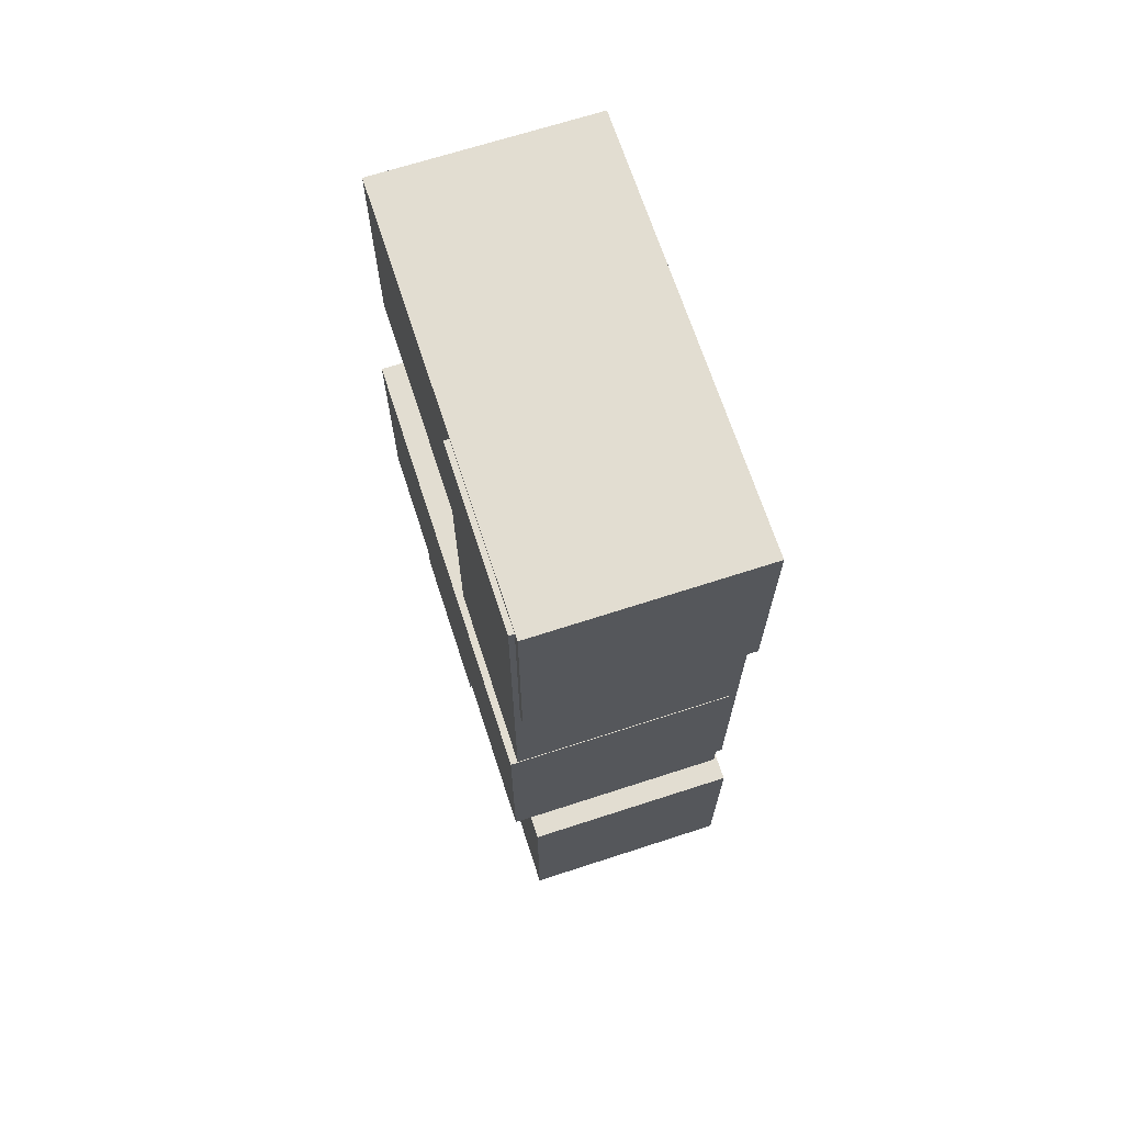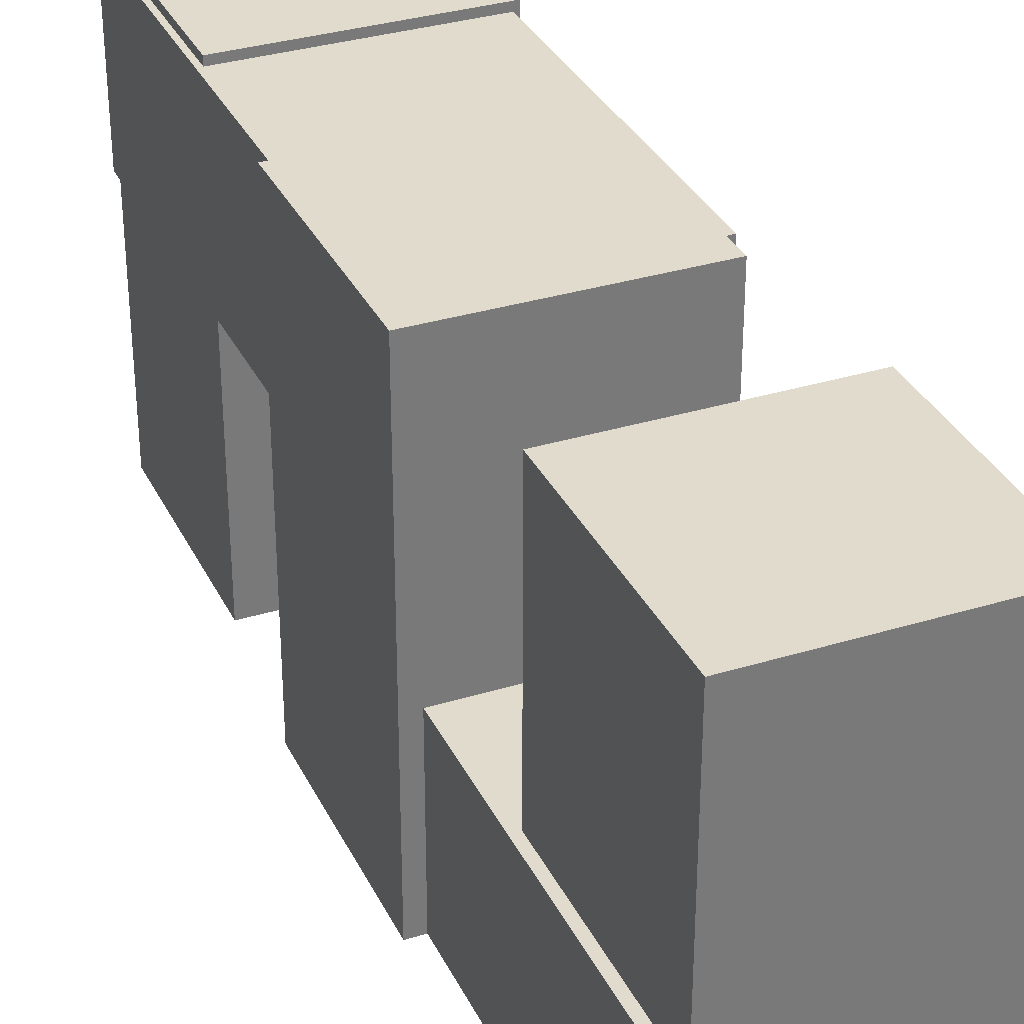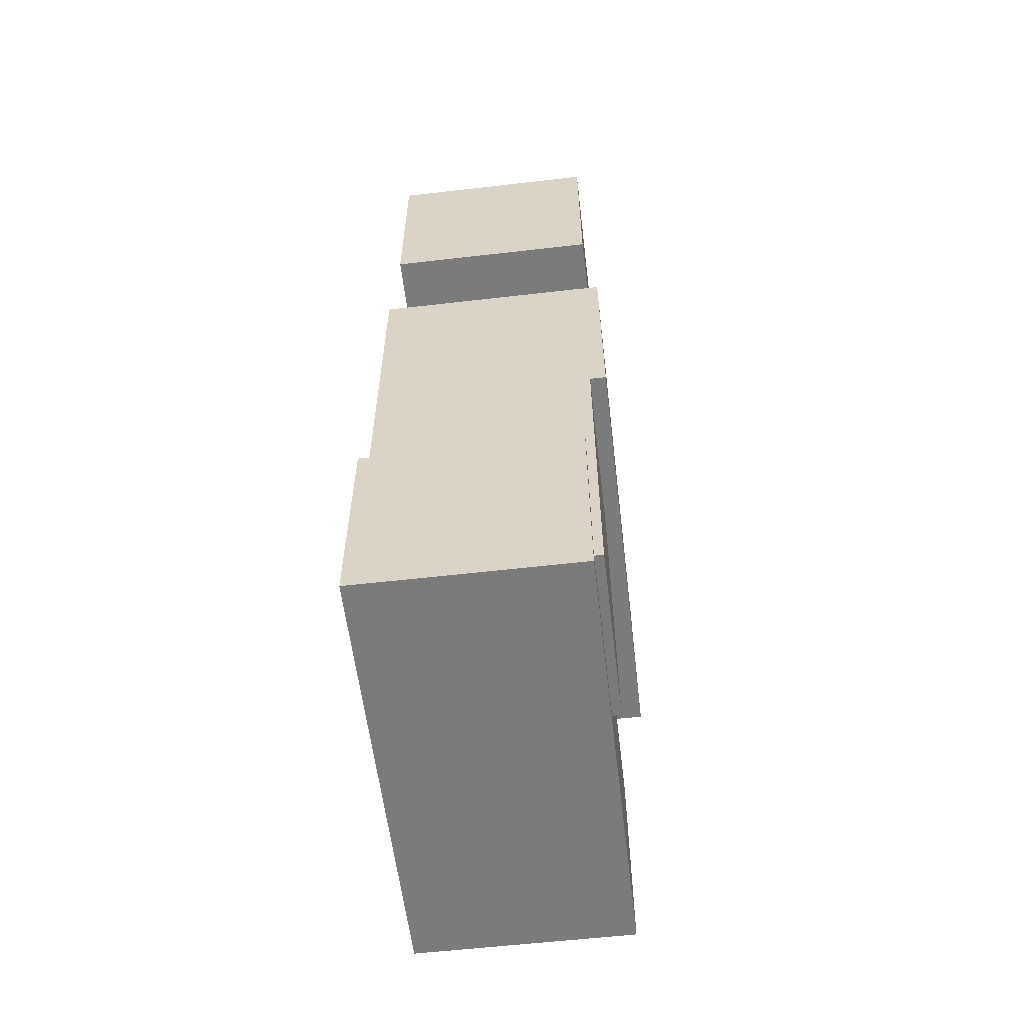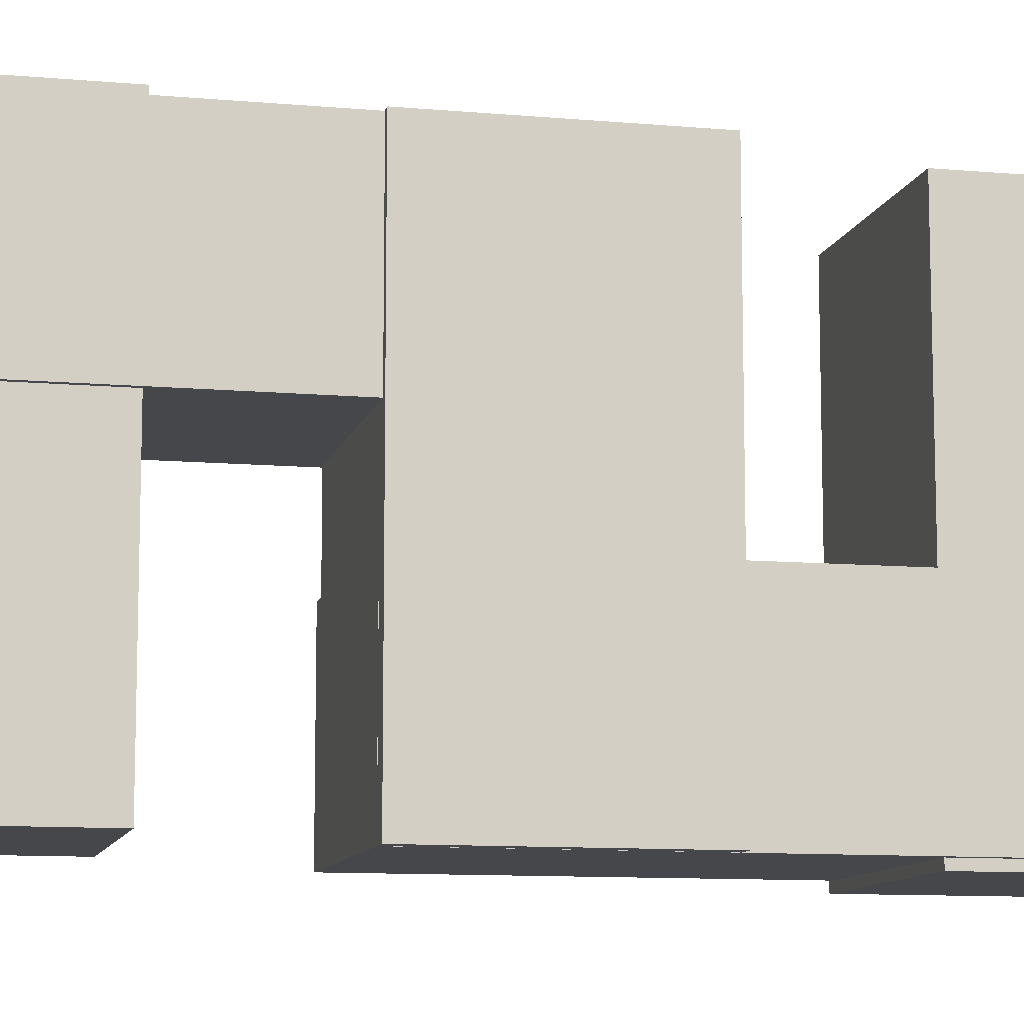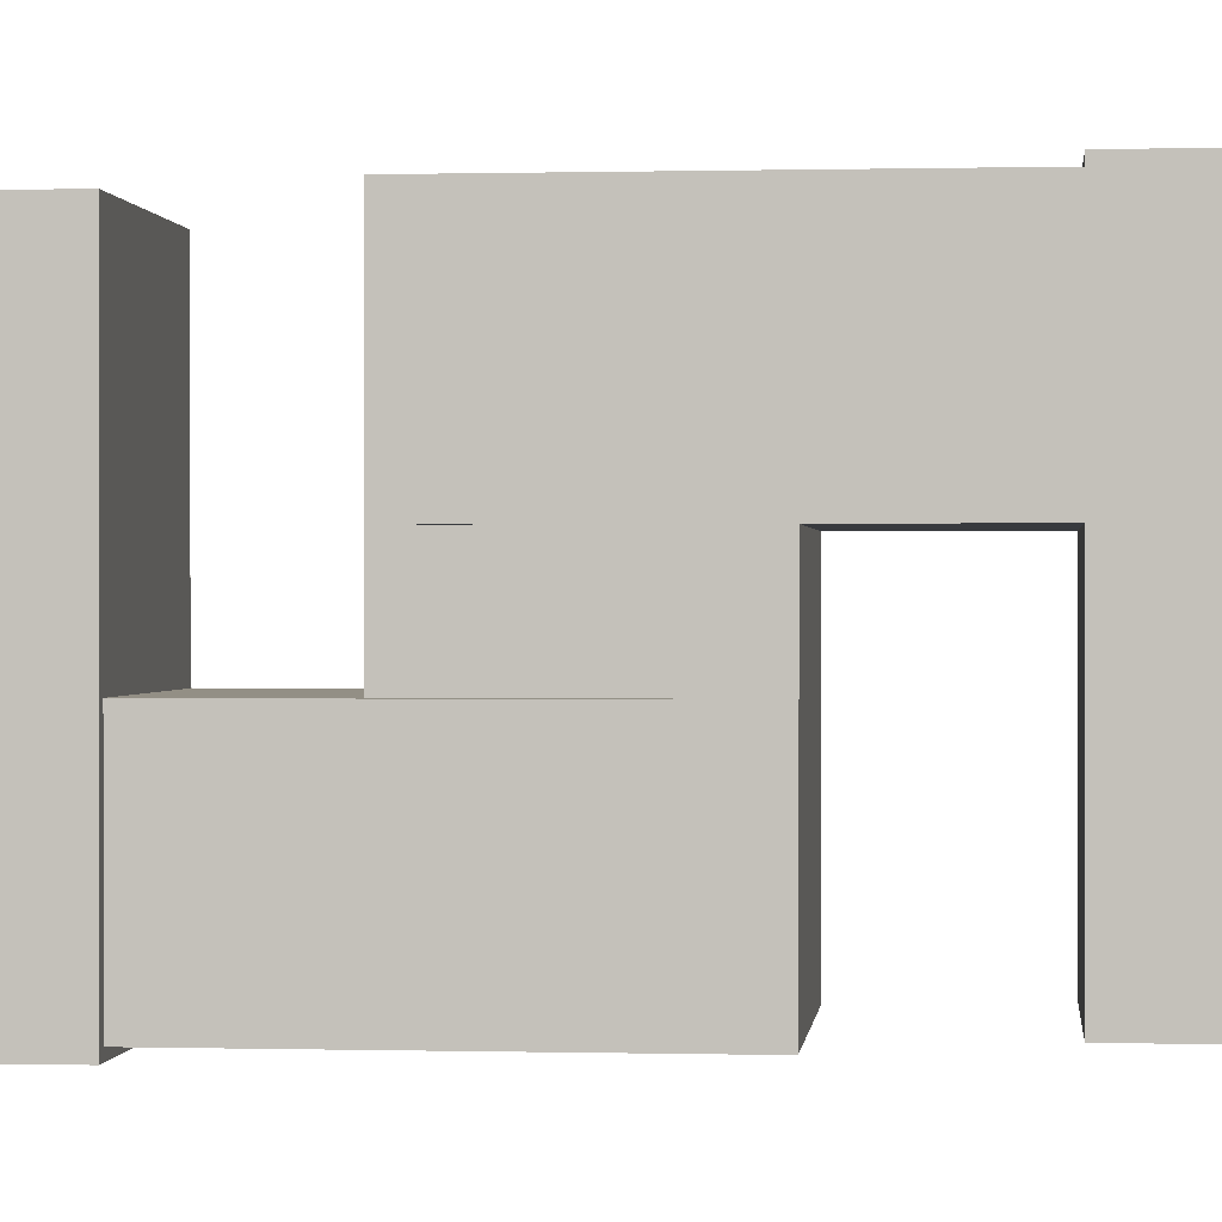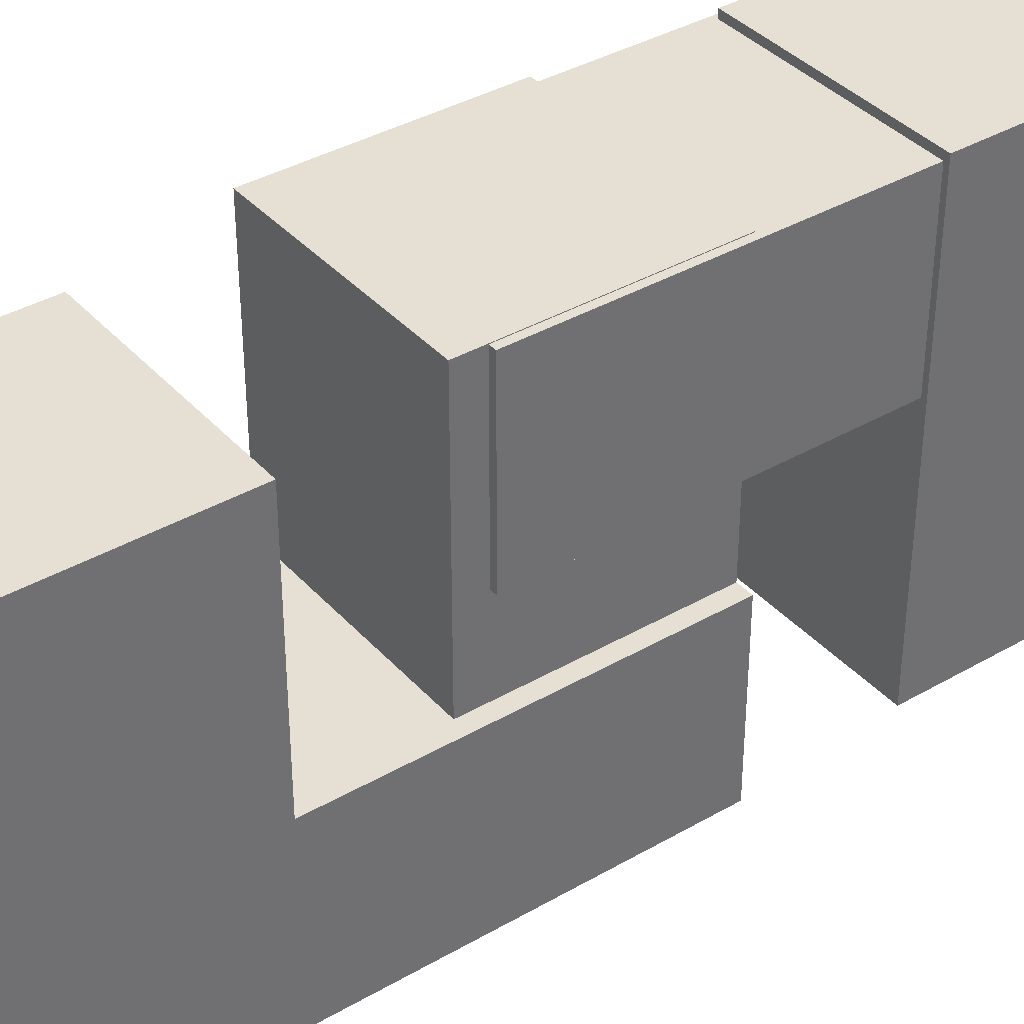
<metadata>
{"format":"obj","ext":"obj","renderer":"f3d","projection":"perspective","resolution":1024,"background":"white","views":[{"elev":68.4,"azim":-18.0,"up":"+Y"},{"elev":33.2,"azim":-22.9,"up":"+Z"},{"elev":-58.4,"azim":-173.2,"up":"+Y"},{"elev":-10.3,"azim":-102.9,"up":"+Z"},{"elev":0.2,"azim":95.8,"up":"+Z"},{"elev":37.9,"azim":53.6,"up":"+Z"}]}
</metadata>
<code>
o Cube.001_Cube.002
v -0.5 11.5 5.812
v -0.5 11.5 7.812
v -0.5 12.5 5.812
v -0.5 12.5 7.812
v 0.5 11.5 5.812
v 0.5 11.5 7.812
v 0.5 12.5 5.812
v 0.5 12.5 7.812
v -0.5242 9.983 7.776
v -0.5242 12.48 7.776
v -0.5242 9.983 6.976
v -0.5242 12.48 6.976
v 0.4758 9.983 7.776
v 0.4758 12.48 7.776
v 0.4758 9.983 6.976
v 0.4758 12.48 6.976
v -0.4427 8.265 5.741
v -0.4427 8.265 7.741
v -0.4427 9.265 5.741
v -0.4427 9.265 7.741
v 0.5573 8.265 5.741
v 0.5573 8.265 7.741
v 0.5573 9.265 5.741
v 0.5573 9.265 7.741
v -0.4828 8.358 6.579
v -0.4828 10.86 6.579
v -0.4828 8.358 5.779
v -0.4828 10.86 5.779
v 0.5172 8.358 6.579
v 0.5172 10.86 6.579
v 0.5172 8.358 5.779
v 0.5172 10.86 5.779
v -0.5561 9.858 5.779
v -0.5561 9.858 7.779
v -0.5561 10.86 5.779
v -0.5561 10.86 7.779
v 0.4439 9.858 5.779
v 0.4439 9.858 7.779
v 0.4439 10.86 5.779
v 0.4439 10.86 7.779
f 2 3 1
f 4 7 3
f 8 5 7
f 6 1 5
f 7 1 3
f 4 6 8
f 10 11 9
f 12 15 11
f 16 13 15
f 14 9 13
f 15 9 11
f 12 14 16
f 18 19 17
f 20 23 19
f 24 21 23
f 22 17 21
f 23 17 19
f 20 22 24
f 26 27 25
f 28 31 27
f 32 29 31
f 30 25 29
f 31 25 27
f 28 30 32
f 34 35 33
f 36 39 35
f 40 37 39
f 38 33 37
f 39 33 35
f 36 38 40
f 2 4 3
f 4 8 7
f 8 6 5
f 6 2 1
f 7 5 1
f 4 2 6
f 10 12 11
f 12 16 15
f 16 14 13
f 14 10 9
f 15 13 9
f 12 10 14
f 18 20 19
f 20 24 23
f 24 22 21
f 22 18 17
f 23 21 17
f 20 18 22
f 26 28 27
f 28 32 31
f 32 30 29
f 30 26 25
f 31 29 25
f 28 26 30
f 34 36 35
f 36 40 39
f 40 38 37
f 38 34 33
f 39 37 33
f 36 34 38

</code>
